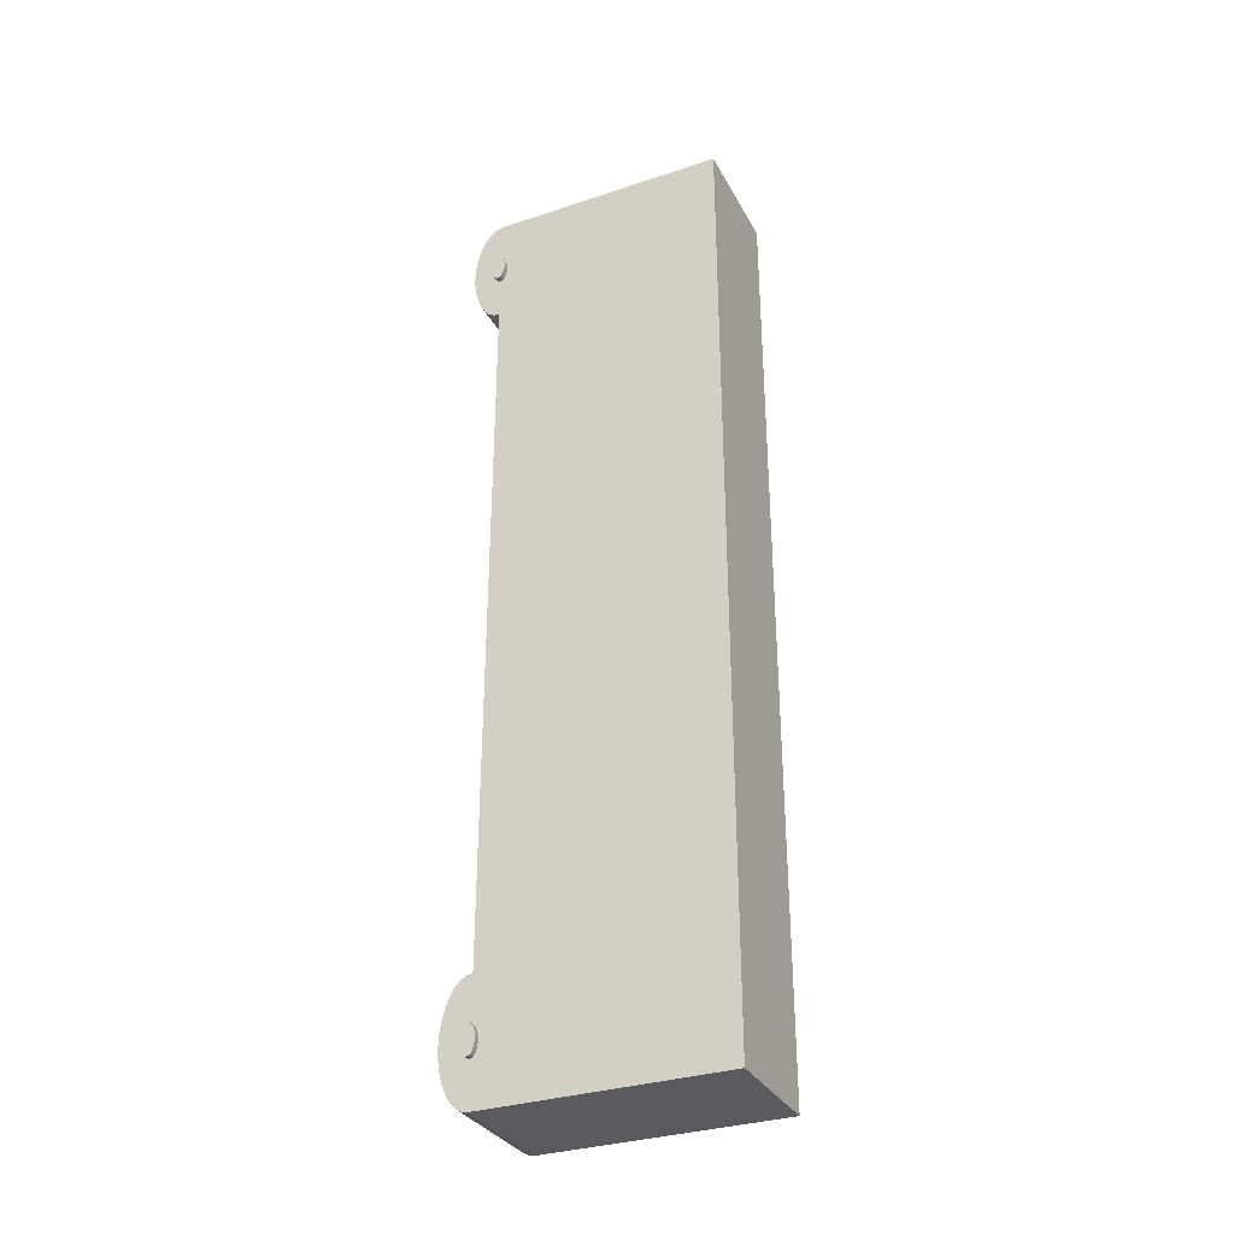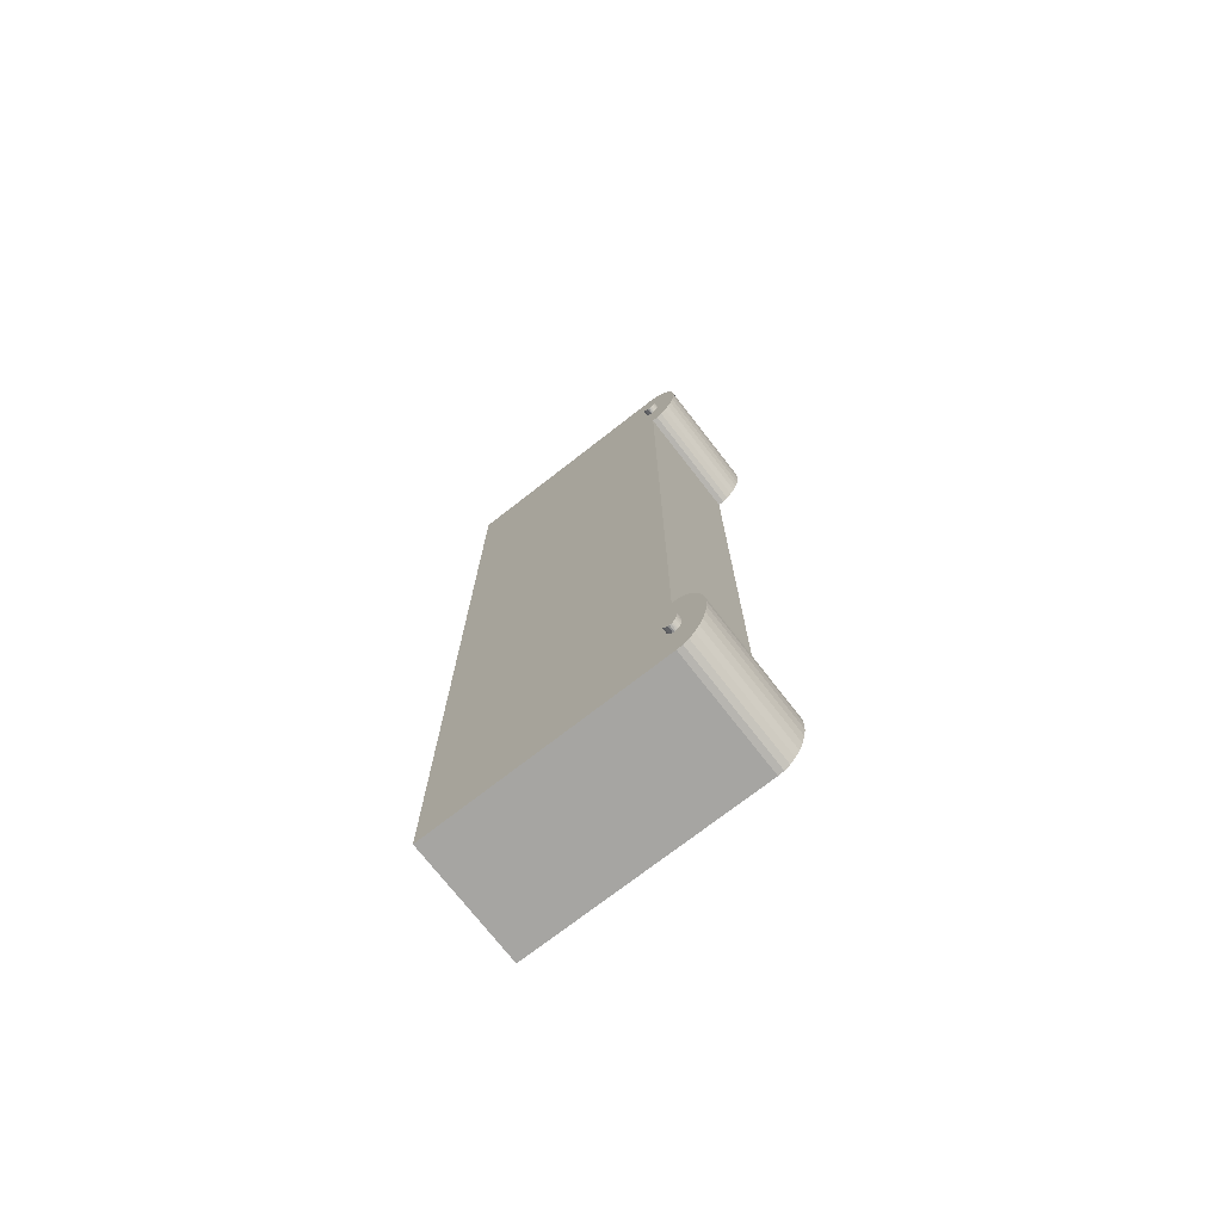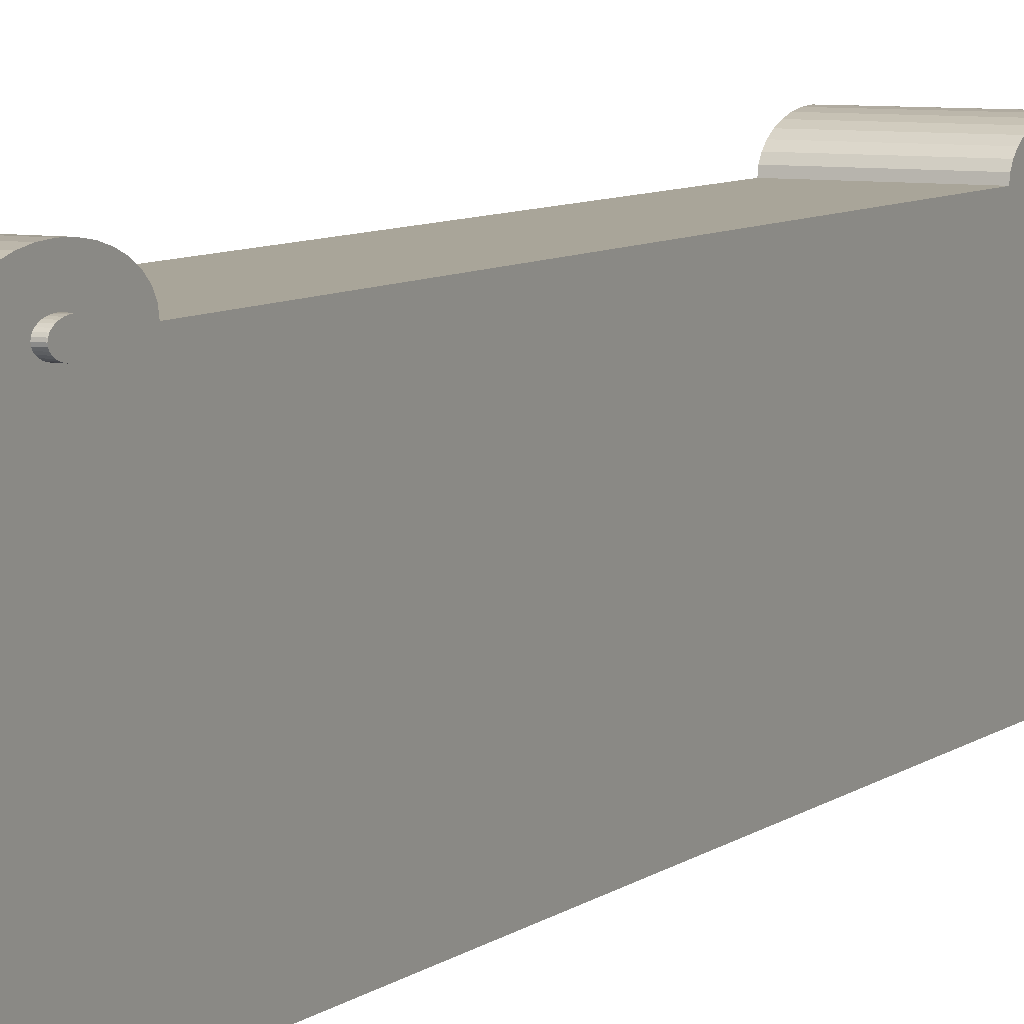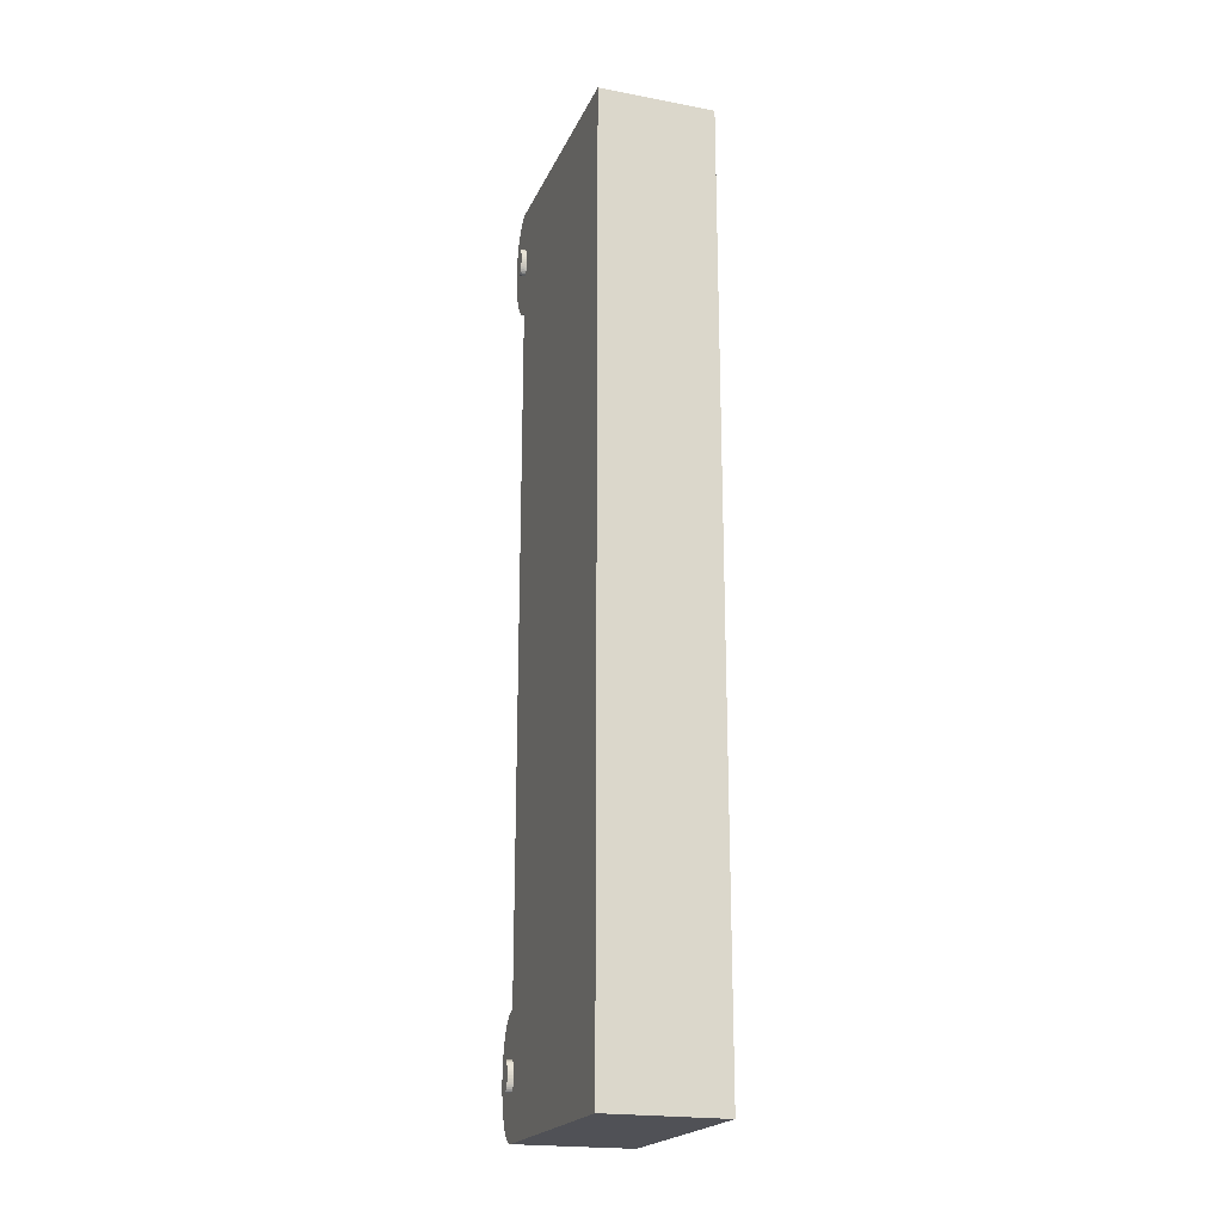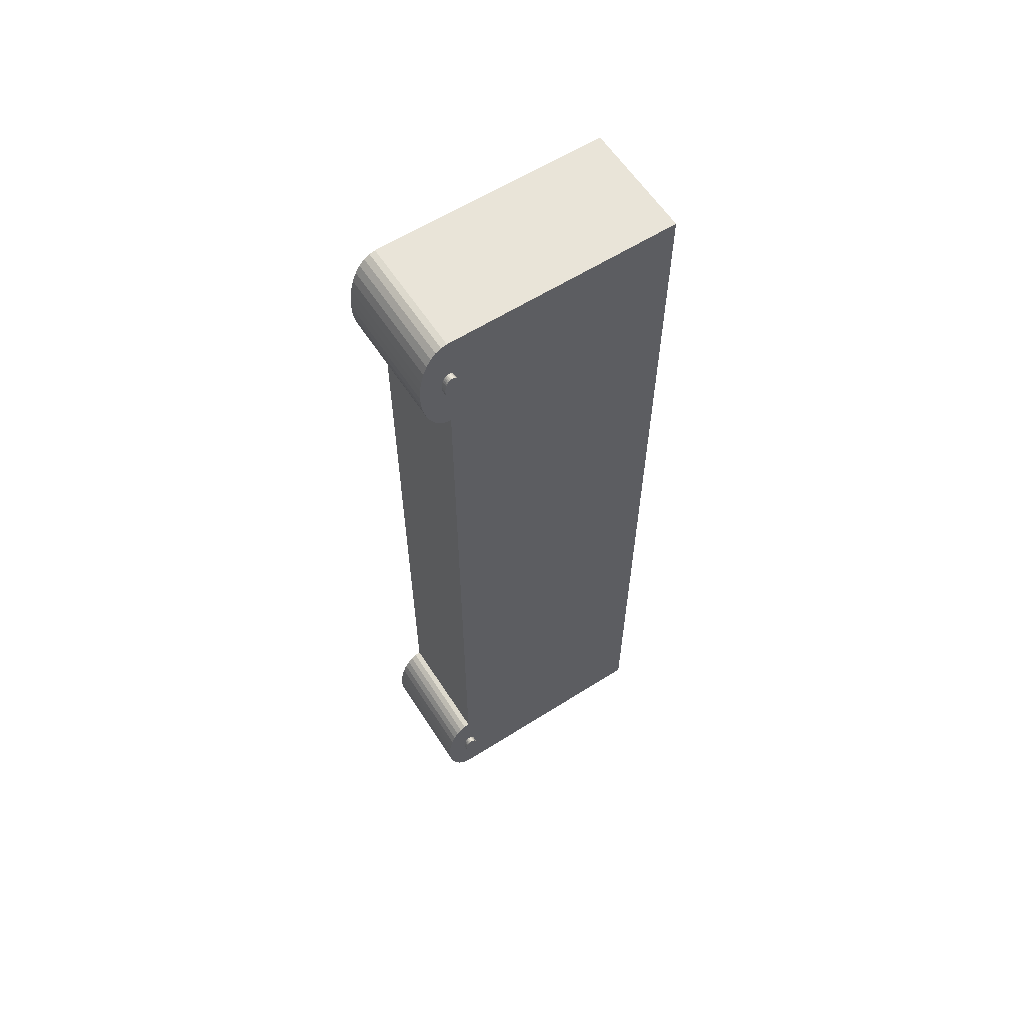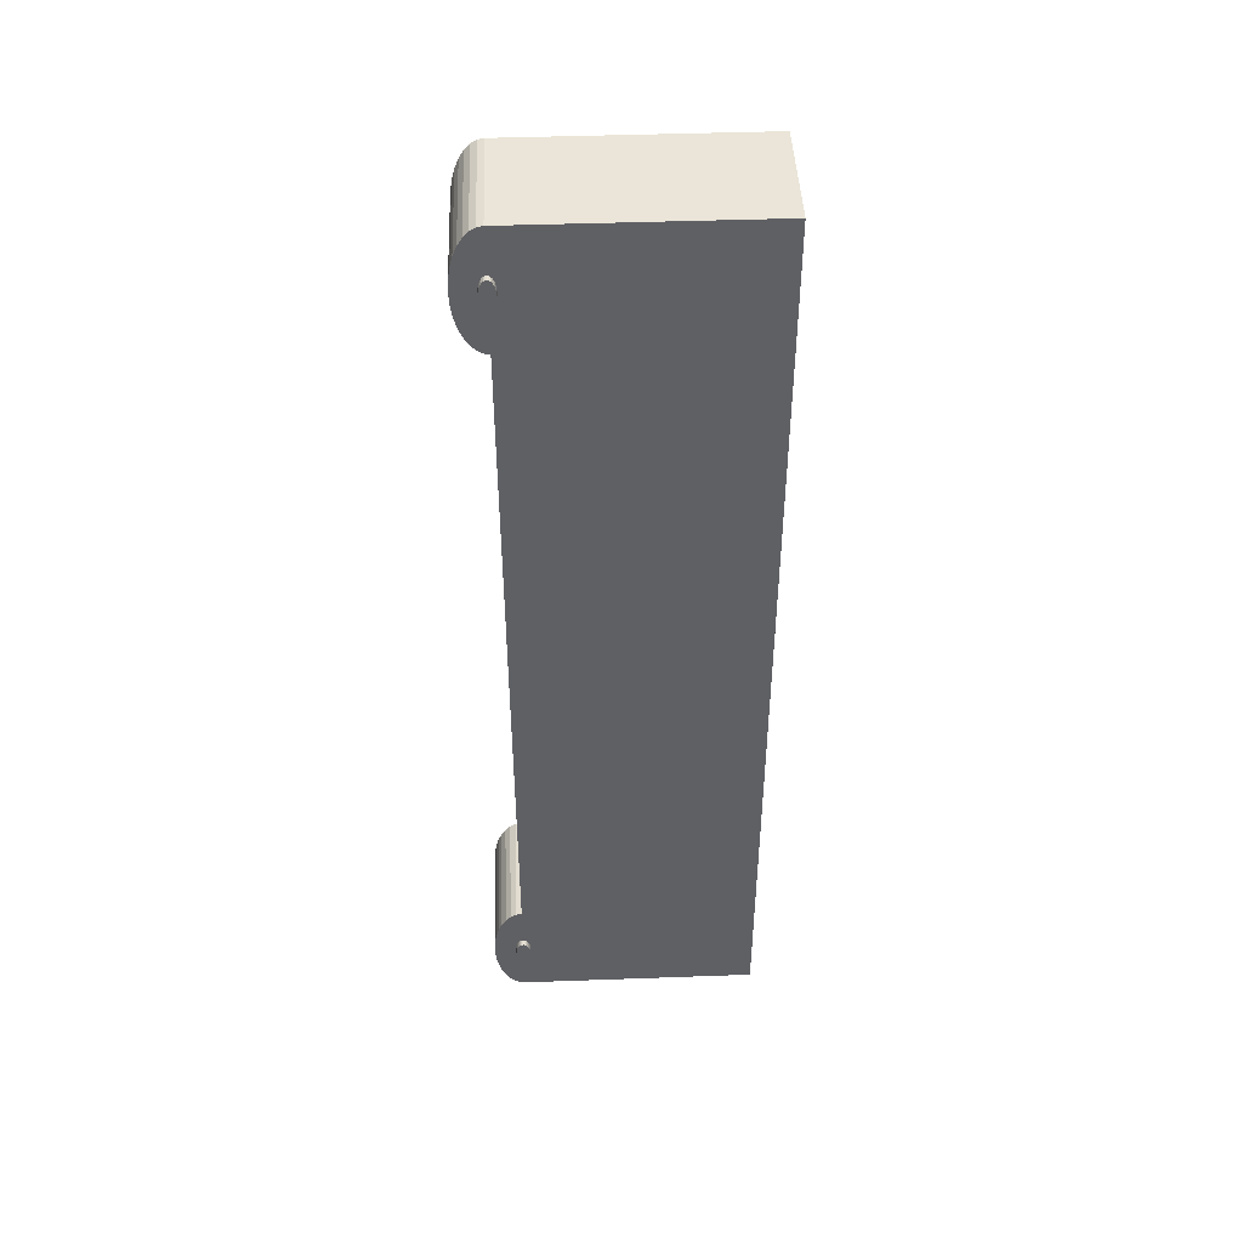
<metadata>
{"format":"obj","ext":"obj","renderer":"f3d","projection":"perspective","resolution":1024,"background":"white","views":[{"elev":-32.6,"azim":-65.3,"up":"+Z"},{"elev":-73.7,"azim":127.9,"up":"+Z"},{"elev":7.4,"azim":-153.1,"up":"+Y"},{"elev":-20.5,"azim":-18.9,"up":"+Z"},{"elev":60.5,"azim":-122.9,"up":"+Z"},{"elev":45.0,"azim":-92.4,"up":"+Z"}]}
</metadata>
<code>
o body_palm_lpinvrspring.001_Cube.045
v -0.01 0 0.08
v -0.01 0.04 0.08
v -0.01 0 -0.08
v -0.01 0.04 -0.08
v 0.01 0 0.08
v 0.01 0.04 0.08
v 0.01 0 -0.08
v 0.01 0.04 -0.08
f 2 3 1
f 4 7 3
f 8 5 7
f 6 1 5
f 7 1 3
f 4 6 8
f 2 4 3
f 4 8 7
f 8 6 5
f 6 2 1
f 7 5 1
f 4 2 6
o body_palm_lpinvrspring_Cylinder.003
v -0.01 0.04 0.06
v 0.01 0.04 0.06
v -0.01 0.04 0.08
v 0.01 0.04 0.06
v -0.01 0.04097 0.07981
v 0.01 0.04097 0.07981
v -0.01 0.04191 0.07924
v 0.01 0.04191 0.07924
v -0.01 0.04278 0.07831
v 0.01 0.04278 0.07831
v -0.01 0.04354 0.07707
v 0.01 0.04354 0.07707
v -0.01 0.04416 0.07556
v 0.01 0.04416 0.07556
v -0.01 0.04462 0.07383
v 0.01 0.04462 0.07383
v -0.01 0.0449 0.07195
v 0.01 0.0449 0.07195
v -0.01 0.045 0.07
v 0.01 0.045 0.07
v -0.01 0.0449 0.06805
v 0.01 0.0449 0.06805
v -0.01 0.04462 0.06617
v 0.01 0.04462 0.06617
v -0.01 0.04416 0.06444
v 0.01 0.04416 0.06444
v -0.01 0.04354 0.06293
v 0.01 0.04354 0.06293
v -0.01 0.04278 0.06168
v 0.01 0.04278 0.06168
v -0.01 0.04191 0.06076
v 0.01 0.04191 0.06076
v -0.01 0.04097 0.06019
v 0.01 0.04097 0.06019
v 0.01 0.04 0.08
v -0.011 0.04 0.0675
v 0.011 0.04 0.0675
v -0.011 0.03976 0.06755
v 0.011 0.03976 0.06755
v -0.011 0.03952 0.06769
v 0.011 0.03952 0.06769
v -0.011 0.03931 0.06792
v 0.011 0.03931 0.06792
v -0.011 0.03912 0.06823
v 0.011 0.03912 0.06823
v -0.011 0.03896 0.06861
v 0.011 0.03896 0.06861
v -0.011 0.03884 0.06904
v 0.011 0.03884 0.06904
v -0.011 0.03877 0.06951
v 0.011 0.03877 0.06951
v -0.011 0.03875 0.07
v 0.011 0.03875 0.07
v -0.011 0.03877 0.07049
v 0.011 0.03877 0.07049
v -0.011 0.03884 0.07096
v 0.011 0.03884 0.07096
v -0.011 0.03896 0.07139
v 0.011 0.03896 0.07139
v -0.011 0.03912 0.07177
v 0.011 0.03912 0.07177
v -0.011 0.03931 0.07208
v 0.011 0.03931 0.07208
v -0.011 0.03952 0.07231
v 0.011 0.03952 0.07231
v -0.011 0.03976 0.07245
v 0.011 0.03976 0.07245
v -0.011 0.04 0.0725
v 0.011 0.04 0.0725
v -0.011 0.04024 0.07245
v 0.011 0.04024 0.07245
v -0.011 0.04048 0.07231
v 0.011 0.04048 0.07231
v -0.011 0.04069 0.07208
v 0.011 0.04069 0.07208
v -0.011 0.04088 0.07177
v 0.011 0.04088 0.07177
v -0.011 0.04104 0.07139
v 0.011 0.04104 0.07139
v -0.011 0.04115 0.07096
v 0.011 0.04115 0.07096
v -0.011 0.04123 0.07049
v 0.011 0.04123 0.07049
v -0.011 0.04125 0.07
v 0.011 0.04125 0.07
v -0.011 0.04123 0.06951
v 0.011 0.04123 0.06951
v -0.011 0.04115 0.06904
v 0.011 0.04115 0.06904
v -0.011 0.04104 0.06861
v 0.011 0.04104 0.06861
v -0.011 0.04088 0.06823
v 0.011 0.04088 0.06823
v -0.011 0.04069 0.06792
v 0.011 0.04069 0.06792
v -0.011 0.04048 0.06769
v 0.011 0.04048 0.06769
v -0.011 0.04024 0.06755
v 0.011 0.04024 0.06755
f 11 14 13
f 43 30 22
f 11 27 35
f 14 15 13
f 16 17 15
f 18 19 17
f 20 21 19
f 22 23 21
f 24 25 23
f 26 27 25
f 28 29 27
f 30 31 29
f 32 33 31
f 34 35 33
f 36 37 35
f 38 39 37
f 40 41 39
f 42 9 41
f 45 46 44
f 47 48 46
f 49 50 48
f 51 52 50
f 53 54 52
f 55 56 54
f 57 58 56
f 59 60 58
f 61 62 60
f 63 64 62
f 65 66 64
f 67 68 66
f 69 70 68
f 71 72 70
f 72 75 74
f 75 76 74
f 77 78 76
f 79 80 78
f 81 82 80
f 83 84 82
f 85 86 84
f 87 88 86
f 89 90 88
f 91 92 90
f 93 94 92
f 95 96 94
f 97 98 96
f 99 100 98
f 101 102 100
f 103 104 102
f 97 81 65
f 105 106 104
f 107 44 106
f 74 90 106
f 11 43 14
f 16 14 43
f 43 12 42
f 42 40 38
f 38 36 30
f 36 34 30
f 34 32 30
f 30 28 26
f 26 24 22
f 22 20 18
f 18 16 22
f 16 43 22
f 43 42 38
f 30 26 22
f 43 38 30
f 41 9 11
f 11 13 15
f 15 17 19
f 19 21 23
f 23 25 27
f 27 29 31
f 31 33 35
f 35 37 39
f 39 41 11
f 11 15 19
f 19 23 11
f 23 27 11
f 27 31 35
f 35 39 11
f 14 16 15
f 16 18 17
f 18 20 19
f 20 22 21
f 22 24 23
f 24 26 25
f 26 28 27
f 28 30 29
f 30 32 31
f 32 34 33
f 34 36 35
f 36 38 37
f 38 40 39
f 40 42 41
f 42 10 9
f 45 47 46
f 47 49 48
f 49 51 50
f 51 53 52
f 53 55 54
f 55 57 56
f 57 59 58
f 59 61 60
f 61 63 62
f 63 65 64
f 65 67 66
f 67 69 68
f 69 71 70
f 71 73 72
f 72 73 75
f 75 77 76
f 77 79 78
f 79 81 80
f 81 83 82
f 83 85 84
f 85 87 86
f 87 89 88
f 89 91 90
f 91 93 92
f 93 95 94
f 95 97 96
f 97 99 98
f 99 101 100
f 101 103 102
f 103 105 104
f 49 47 45
f 45 107 49
f 107 105 49
f 105 103 101
f 101 99 97
f 97 95 93
f 93 91 97
f 91 89 97
f 89 87 81
f 87 85 81
f 85 83 81
f 81 79 77
f 77 75 81
f 75 73 81
f 73 71 69
f 69 67 65
f 65 63 61
f 61 59 65
f 59 57 65
f 57 55 53
f 53 51 49
f 105 101 49
f 101 97 49
f 73 69 81
f 69 65 81
f 57 53 65
f 53 49 65
f 97 89 81
f 49 97 65
f 105 107 106
f 107 45 44
f 106 44 46
f 46 48 50
f 50 52 58
f 52 54 58
f 54 56 58
f 58 60 62
f 62 64 66
f 66 68 74
f 68 70 74
f 70 72 74
f 74 76 82
f 76 78 82
f 78 80 82
f 82 84 86
f 86 88 90
f 90 92 94
f 94 96 98
f 98 100 106
f 100 102 106
f 102 104 106
f 106 46 50
f 58 62 74
f 62 66 74
f 82 86 90
f 90 94 106
f 94 98 106
f 106 50 58
f 74 82 90
f 106 58 74
l 10 12
o right_joint_Cylinder.006
v -0.01 0.04 -0.08
v 0.01 0.04 -0.08
v -0.01 0.04 -0.06
v 0.01 0.04 -0.08
v -0.01 0.04097 -0.06019
v 0.01 0.04097 -0.06019
v -0.01 0.04191 -0.06076
v 0.01 0.04191 -0.06076
v -0.01 0.04278 -0.06168
v 0.01 0.04278 -0.06168
v -0.01 0.04354 -0.06293
v 0.01 0.04354 -0.06293
v -0.01 0.04416 -0.06444
v 0.01 0.04416 -0.06444
v -0.01 0.04462 -0.06617
v 0.01 0.04462 -0.06617
v -0.01 0.0449 -0.06805
v 0.01 0.0449 -0.06805
v -0.01 0.045 -0.07
v 0.01 0.045 -0.07
v -0.01 0.0449 -0.07195
v 0.01 0.0449 -0.07195
v -0.01 0.04462 -0.07383
v 0.01 0.04462 -0.07383
v -0.01 0.04416 -0.07556
v 0.01 0.04416 -0.07556
v -0.01 0.04354 -0.07707
v 0.01 0.04354 -0.07707
v -0.01 0.04278 -0.07831
v 0.01 0.04278 -0.07831
v -0.01 0.04191 -0.07924
v 0.01 0.04191 -0.07924
v -0.01 0.04097 -0.07981
v 0.01 0.04097 -0.07981
v 0.01 0.04 -0.06
v -0.011 0.04 -0.0725
v 0.011 0.04 -0.0725
v -0.011 0.03976 -0.07245
v 0.011 0.03976 -0.07245
v -0.011 0.03952 -0.07231
v 0.011 0.03952 -0.07231
v -0.011 0.03931 -0.07208
v 0.011 0.03931 -0.07208
v -0.011 0.03912 -0.07177
v 0.011 0.03912 -0.07177
v -0.011 0.03896 -0.07139
v 0.011 0.03896 -0.07139
v -0.011 0.03884 -0.07096
v 0.011 0.03884 -0.07096
v -0.011 0.03877 -0.07049
v 0.011 0.03877 -0.07049
v -0.011 0.03875 -0.07
v 0.011 0.03875 -0.07
v -0.011 0.03877 -0.06951
v 0.011 0.03877 -0.06951
v -0.011 0.03884 -0.06904
v 0.011 0.03884 -0.06904
v -0.011 0.03896 -0.06861
v 0.011 0.03896 -0.06861
v -0.011 0.03912 -0.06823
v 0.011 0.03912 -0.06823
v -0.011 0.03931 -0.06792
v 0.011 0.03931 -0.06792
v -0.011 0.03952 -0.06769
v 0.011 0.03952 -0.06769
v -0.011 0.03976 -0.06755
v 0.011 0.03976 -0.06755
v -0.011 0.04 -0.0675
v 0.011 0.04 -0.0675
v -0.011 0.04024 -0.06755
v 0.011 0.04024 -0.06755
v -0.011 0.04048 -0.06769
v 0.011 0.04048 -0.06769
v -0.011 0.04069 -0.06792
v 0.011 0.04069 -0.06792
v -0.011 0.04088 -0.06823
v 0.011 0.04088 -0.06823
v -0.011 0.04104 -0.06861
v 0.011 0.04104 -0.06861
v -0.011 0.04115 -0.06904
v 0.011 0.04115 -0.06904
v -0.011 0.04123 -0.06951
v 0.011 0.04123 -0.06951
v -0.011 0.04125 -0.07
v 0.011 0.04125 -0.07
v -0.011 0.04123 -0.07049
v 0.011 0.04123 -0.07049
v -0.011 0.04115 -0.07096
v 0.011 0.04115 -0.07096
v -0.011 0.04104 -0.07139
v 0.011 0.04104 -0.07139
v -0.011 0.04088 -0.07177
v 0.011 0.04088 -0.07177
v -0.011 0.04069 -0.07208
v 0.011 0.04069 -0.07208
v -0.011 0.04048 -0.07231
v 0.011 0.04048 -0.07231
v -0.011 0.04024 -0.07245
v 0.011 0.04024 -0.07245
f 110 113 112
f 142 129 121
f 110 126 134
f 113 114 112
f 115 116 114
f 117 118 116
f 119 120 118
f 121 122 120
f 123 124 122
f 125 126 124
f 127 128 126
f 129 130 128
f 131 132 130
f 133 134 132
f 135 136 134
f 137 138 136
f 139 140 138
f 141 108 140
f 144 145 143
f 146 147 145
f 148 149 147
f 150 151 149
f 152 153 151
f 154 155 153
f 156 157 155
f 158 159 157
f 160 161 159
f 162 163 161
f 164 165 163
f 166 167 165
f 168 169 167
f 170 171 169
f 171 174 173
f 174 175 173
f 176 177 175
f 178 179 177
f 180 181 179
f 182 183 181
f 184 185 183
f 186 187 185
f 188 189 187
f 190 191 189
f 192 193 191
f 194 195 193
f 196 197 195
f 198 199 197
f 200 201 199
f 202 203 201
f 196 180 164
f 204 205 203
f 206 143 205
f 173 189 205
f 110 142 113
f 115 113 142
f 142 111 141
f 141 139 137
f 137 135 129
f 135 133 129
f 133 131 129
f 129 127 125
f 125 123 121
f 121 119 117
f 117 115 121
f 115 142 121
f 142 141 137
f 129 125 121
f 142 137 129
f 140 108 110
f 110 112 114
f 114 116 118
f 118 120 122
f 122 124 126
f 126 128 130
f 130 132 134
f 134 136 138
f 138 140 110
f 110 114 118
f 118 122 110
f 122 126 110
f 126 130 134
f 134 138 110
f 113 115 114
f 115 117 116
f 117 119 118
f 119 121 120
f 121 123 122
f 123 125 124
f 125 127 126
f 127 129 128
f 129 131 130
f 131 133 132
f 133 135 134
f 135 137 136
f 137 139 138
f 139 141 140
f 141 109 108
f 144 146 145
f 146 148 147
f 148 150 149
f 150 152 151
f 152 154 153
f 154 156 155
f 156 158 157
f 158 160 159
f 160 162 161
f 162 164 163
f 164 166 165
f 166 168 167
f 168 170 169
f 170 172 171
f 171 172 174
f 174 176 175
f 176 178 177
f 178 180 179
f 180 182 181
f 182 184 183
f 184 186 185
f 186 188 187
f 188 190 189
f 190 192 191
f 192 194 193
f 194 196 195
f 196 198 197
f 198 200 199
f 200 202 201
f 202 204 203
f 148 146 144
f 144 206 148
f 206 204 148
f 204 202 200
f 200 198 196
f 196 194 192
f 192 190 196
f 190 188 196
f 188 186 180
f 186 184 180
f 184 182 180
f 180 178 176
f 176 174 180
f 174 172 180
f 172 170 168
f 168 166 164
f 164 162 160
f 160 158 164
f 158 156 164
f 156 154 152
f 152 150 148
f 204 200 148
f 200 196 148
f 172 168 180
f 168 164 180
f 156 152 164
f 152 148 164
f 196 188 180
f 148 196 164
f 204 206 205
f 206 144 143
f 205 143 145
f 145 147 149
f 149 151 157
f 151 153 157
f 153 155 157
f 157 159 161
f 161 163 165
f 165 167 173
f 167 169 173
f 169 171 173
f 173 175 181
f 175 177 181
f 177 179 181
f 181 183 185
f 185 187 189
f 189 191 193
f 193 195 197
f 197 199 205
f 199 201 205
f 201 203 205
f 205 145 149
f 157 161 173
f 161 165 173
f 181 185 189
f 189 193 205
f 193 197 205
f 205 149 157
f 173 181 189
f 205 157 173
l 109 111

</code>
